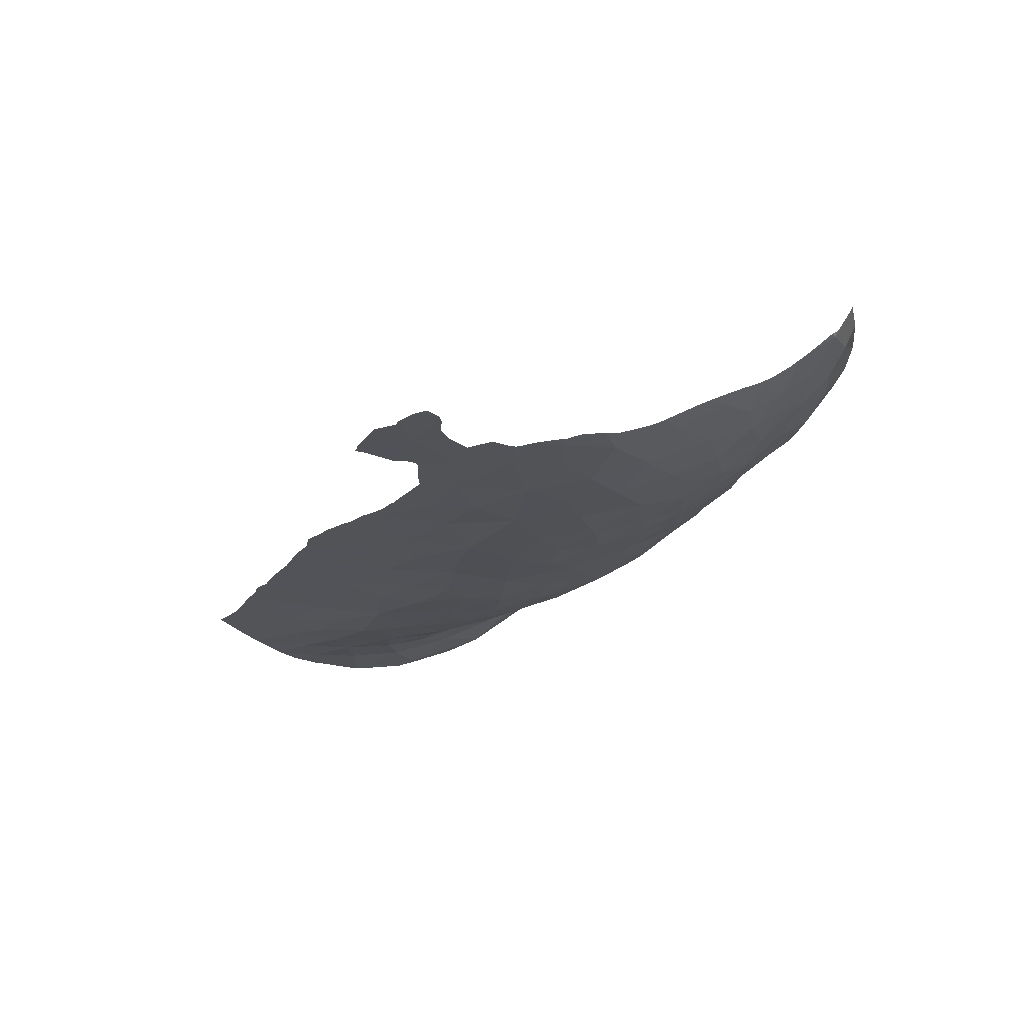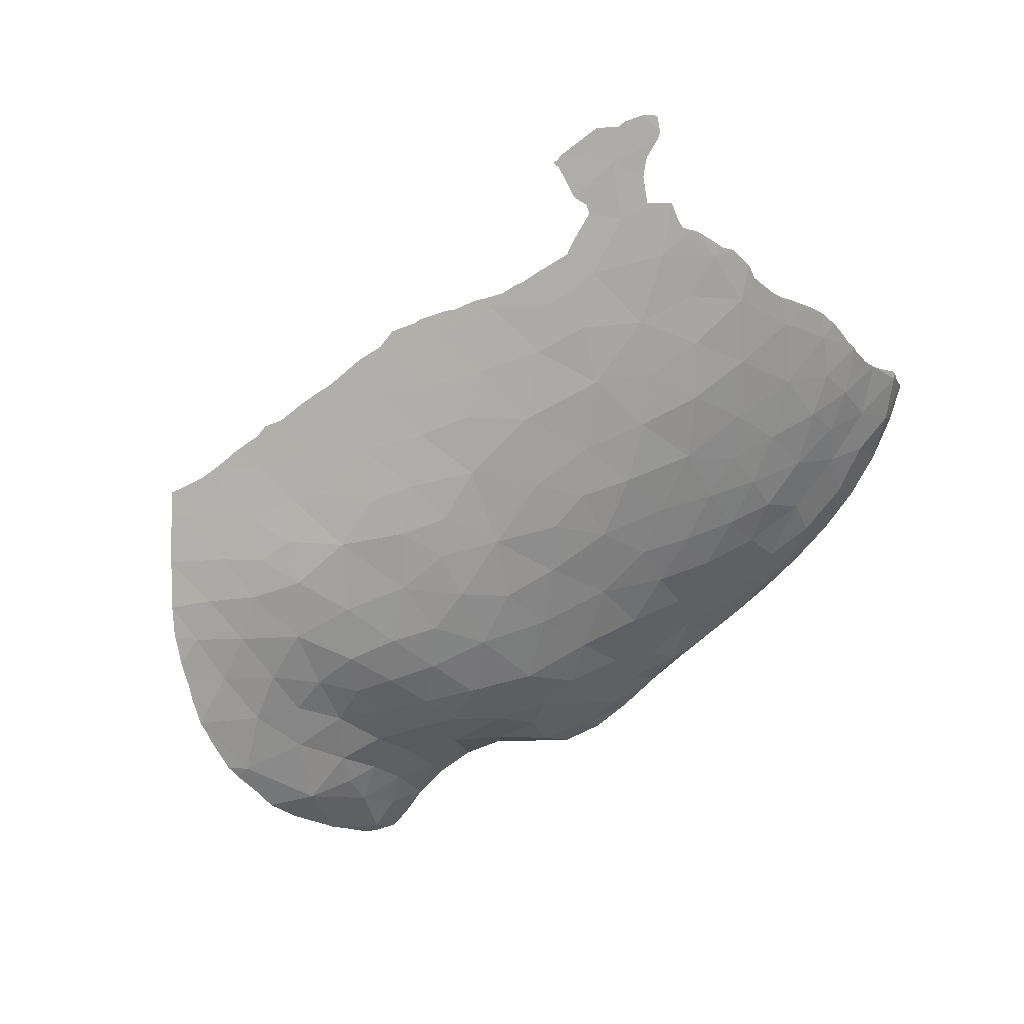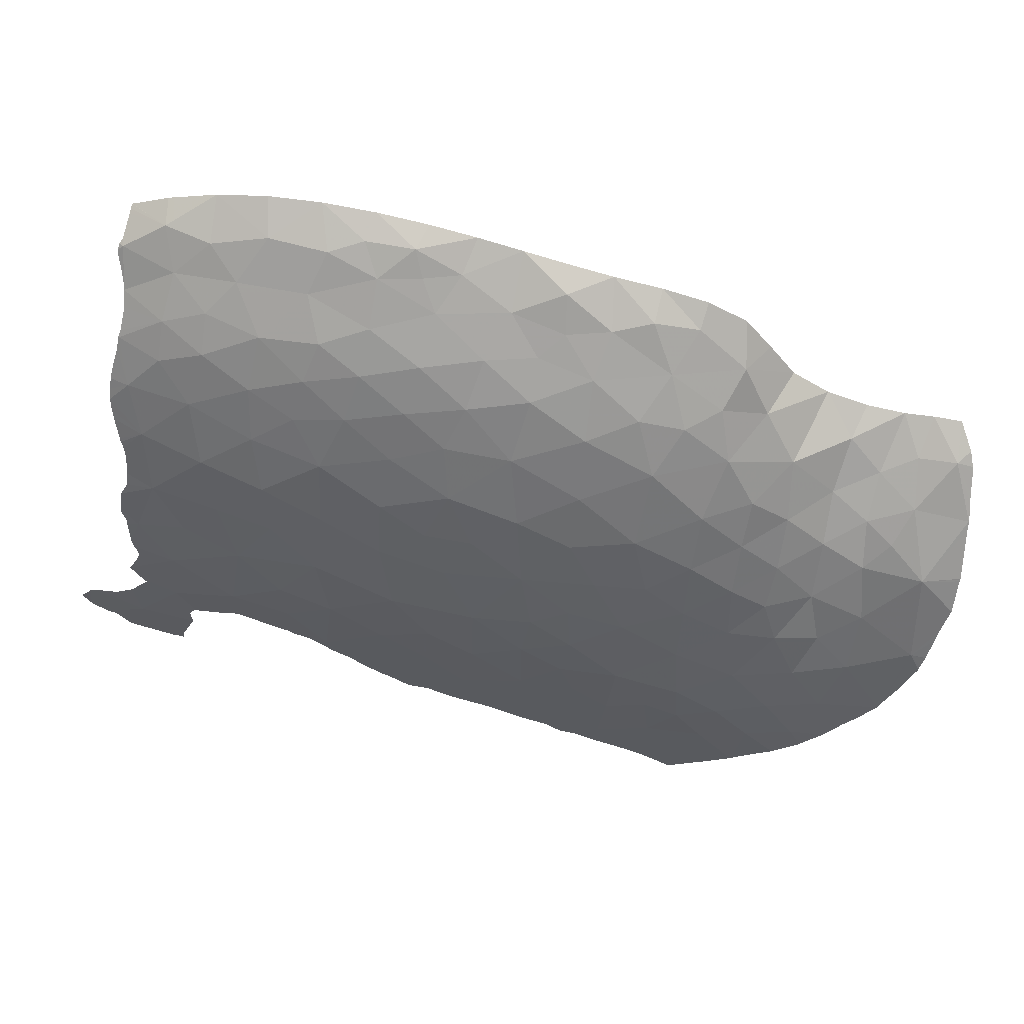
<metadata>
{"format":"obj","ext":"obj","renderer":"f3d","projection":"perspective","resolution":1024,"background":"white","views":[{"elev":-21.7,"azim":-98.7,"up":"+Y"},{"elev":-76.7,"azim":-126.8,"up":"+Y"},{"elev":55.3,"azim":10.2,"up":"+Z"}]}
</metadata>
<code>
v 514175 -2581 -6700210
v 515144 222.4 -6698590
v 511435 213.7 -6697460
v 509239 -5809 -6700740
v 518625 226.4 -6699000
v 517233 -3956 -6702900
v 520441 -2784 -6701470
v 513274 -5931 -6704150
v 516779 -7126 -6706370
v 509553 -8891 -6705470
v 506147 -9424 -6702990
v 513159 -9051 -6708250
v 509326 -1.133e+04 -6709960
v 517107 -9739 -6710180
v 512911 -1.158e+04 -6713420
v 519352 -8408 -6707840
v 522690 -1.015e+04 -6710390
v 520878 -6110 -6704900
v 523962 -2887 -6701250
v 521283 230.7 -6698910
v 525931 -5911 -6705780
v 525745 -4727 -6704370
v 525964 -6366 -6706450
v 526176 -9120 -6710480
v 525980 -6019 -6705960
v 525984 -5943 -6705850
v 525976 -5891 -6705790
v 525966 -5848 -6705740
v 526167 -9167 -6710560
v 526149 -9264 -6710720
v 526121 -9395 -6710940
v 525969 -1.087e+04 -6713520
v 525238 -1.186e+04 -6715720
v 523086 -1.325e+04 -6718360
v 524999 -12289 -6716700
v 517863 -1.198e+04 -6715180
v 517340 -14077 -6720930
v 514113 -1.32e+04 -6717980
v 510121 -1.398e+04 -6717890
v 512365 -1.481e+04 -6722260
v 508752 -1.314e+04 -6713960
v 505687 -1.486e+04 -6716810
v 505481 -1.347e+04 -6711800
v 505753 -1.15e+04 -6707060
v 501288 -1.501e+04 -6714380
v 501449 -1.345e+04 -6709060
v 501148 -15932 -6720390
v 495743 -1.583e+04 -6717080
v 506735 -1.579e+04 -6722870
v 501631 -1.662e+04 -6726270
v 510411 -15922 -6727410
v 505669 -1.648e+04 -6729010
v 515404 -1.535e+04 -6726410
v 513307 -1.614e+04 -6731270
v 521064 -1.521e+04 -6725610
v 519261 -1.556e+04 -6727820
v 521101 -1.52e+04 -6725550
v 521213 -1.514e+04 -6725330
v 521521 -1.497e+04 -6724720
v 522375 -1.459e+04 -6723340
v 524082 -1.369e+04 -6720050
v 524174 -1.354e+04 -6719660
v 524487 -1.317e+04 -6718760
v 524520 -1.313e+04 -6718650
v 518171 -1.574e+04 -6728980
v 517335 -1.59e+04 -6730000
v 516517 -1.607e+04 -6731020
v 516508 -1.607e+04 -6731030
v 515342 -1.62e+04 -6732190
v 514420 -1.63e+04 -6733190
v 514071 -1.632e+04 -6733520
v 511923 -1.642e+04 -6735270
v 508939 -16385 -6732590
v 511854 -16426 -6735330
v 504352 -1.647e+04 -6734080
v 501894 -1.66e+04 -6730740
v 508006 -1.637e+04 -6738100
v 507870 -1.637e+04 -6738210
v 509163 -16384 -6737220
v 510084 -1.64e+04 -6736560
v 510262 -1.64e+04 -6736430
v 510702 -16408 -6736110
v 507638 -1.636e+04 -6738370
v 502466 -1.623e+04 -6739070
v 505508 -1.626e+04 -6739840
v 499138 -1.639e+04 -6734630
v 497674 -1.61e+04 -6740250
v 498622 -1.66e+04 -6729640
v 494799 -1.638e+04 -6731520
v 495565 -1.656e+04 -6724990
v 494067 -1.615e+04 -6736970
v 489962 -1.625e+04 -6733780
v 491229 -1.607e+04 -6738670
v 491328 -16459 -6728940
v 486180 -1.642e+04 -6729050
v 490043 -1.657e+04 -6725310
v 490878 -1.649e+04 -6720680
v 486148 -1.652e+04 -6722840
v 490515 -1.593e+04 -6715880
v 492774 -1.511e+04 -6711640
v 487003 -1.625e+04 -6718030
v 485927 -1.538e+04 -6712120
v 481373 -1.631e+04 -6718700
v 490220 -1.41e+04 -6707470
v 496082 -13370 -6706330
v 485239 -1.377e+04 -6705320
v 481095 -1.484e+04 -6708130
v 490676 -1.227e+04 -6702300
v 484228 -1.142e+04 -6699060
v 496945 -1.048e+04 -6699540
v 501833 -1.138e+04 -6703770
v 490666 -9790 -6696760
v 495156 -8099 -6694990
v 490718 -6522 -6692100
v 499246 -7670 -6695790
v 503451 -8158 -6698840
v 497480 -4903 -6691760
v 502292 -5706 -6694790
v 503837 -2801 -6692150
v 506289 -4058 -6696450
v 508093 212.6 -6695420
v 505710 222 -6692260
v 503274 200.8 -6689180
v 499386 -1749 -6688940
v 499772 200.8 -6687390
v 495382 -2444 -6688060
v 491820 -3503 -6688740
v 495643 199.9 -6686400
v 491324 202.7 -6685720
v 487561 -2210 -6686080
v 487252 202.4 -6684870
v 487823 -4358 -6688960
v 482939 -3871 -6687600
v 485661 -5987 -6690640
v 485466 -8619 -6693800
v 481038 -7006 -6690810
v 476405 -5133 -6687620
v 479869 -9758 -6694620
v 475518 -8394 -6691350
v 478175 -1.167e+04 -6698330
v 474415 -1.071e+04 -6695330
v 478822 -1.356e+04 -6703250
v 473344 -1.261e+04 -6699860
v 476712 -1.493e+04 -6707850
v 472545 -1.445e+04 -6704970
v 478543 -15708 -6712480
v 472416 -1.553e+04 -6710720
v 473558 -1.643e+04 -6717650
v 466916 -15102 -6707510
v 466898 -1.346e+04 -6701340
v 466158 -1.615e+04 -6714140
v 462006 -1.547e+04 -6709750
v 467232 -1.649e+04 -6720840
v 462434 -1.652e+04 -6718630
v 472135 -1.648e+04 -6724260
v 476965 -1.649e+04 -6722650
v 466350 -1.634e+04 -6727580
v 472216 -1.628e+04 -6729500
v 462782 -1.651e+04 -6722880
v 463744 -16372 -6726980
v 457463 -1.654e+04 -6721190
v 460002 -1.644e+04 -6725430
v 458590 -1.611e+04 -6714270
v 451914 -1.628e+04 -6716660
v 451535 -1.647e+04 -6722260
v 453382 -1.553e+04 -6711720
v 448856 -1.549e+04 -6712380
v 456950 -1.519e+04 -6708330
v 450726 -1.458e+04 -6707240
v 461479 -1.461e+04 -6704780
v 455676 -13767 -6703050
v 460527 -1.277e+04 -6699660
v 449936 -1.259e+04 -6701620
v 454615 -1.149e+04 -6697440
v 448223 -1.336e+04 -6704710
v 448006 -1.296e+04 -6703610
v 448191 -1.391e+04 -6706370
v 448138 -1.432e+04 -6707580
v 447467 -1.464e+04 -6708820
v 447238 -1.503e+04 -6710810
v 447236 -1.51e+04 -6711220
v 447691 -1.534e+04 -6712240
v 447691 -1.543e+04 -6712760
v 447881 -1.583e+04 -6715040
v 448092 -1.594e+04 -6715730
v 448283 -1.6e+04 -6716100
v 448490 -1.609e+04 -6716780
v 448102 -1.619e+04 -6717710
v 447249 -1.63e+04 -6719100
v 448296 -1.637e+04 -6720650
v 448681 -1.639e+04 -6721130
v 446887 -1.641e+04 -6723010
v 447524 -1.651e+04 -6726270
v 445214 -1.644e+04 -6723900
v 452485 -1.643e+04 -6725850
v 452616 -1.642e+04 -6727290
v 452905 -1.643e+04 -6725240
v 453188 -16427 -6725100
v 455515 -1.645e+04 -6724830
v 455932 -1.645e+04 -6724810
v 456286 -1.646e+04 -6724710
v 457577 -1.646e+04 -6724450
v 457634 -1.646e+04 -6724470
v 457668 -1.646e+04 -6724480
v 451184 -16329 -6730340
v 450034 -1.632e+04 -6730820
v 450113 -1.632e+04 -6730850
v 446380 -1.641e+04 -6729790
v 445855 -1.642e+04 -6729630
v 444499 -1.649e+04 -6727930
v 443760 -1.65e+04 -6727820
v 443181 -1.645e+04 -6724110
v 442157 -1.648e+04 -6726730
v 442404 -1.644e+04 -6724380
v 441342 -1.643e+04 -6725570
v 450572 -1.632e+04 -6730860
v 451192 -1.633e+04 -6730390
v 450590 -1.632e+04 -6730860
v 451193 -16304 -6730970
v 447779 -1.275e+04 -6703100
v 447691 -12603 -6702750
v 447188 -1.179e+04 -6700920
v 446993 -1.141e+04 -6700090
v 446847 -1.097e+04 -6699070
v 448704 -1.054e+04 -6697170
v 446902 -1.051e+04 -6698110
v 451719 -9568 -6694160
v 455862 -9374 -6692680
v 447753 -8131 -6693410
v 447605 -8642 -6694370
v 451939 -7558 -6690970
v 447874 -7744 -6692860
v 455983 -7126 -6689550
v 461032 -8293 -6690400
v 452730 -4774 -6687430
v 448042 -5466 -6689880
v 458619 -5281 -6686920
v 455969 -3186 -6684670
v 465104 -5549 -6686850
v 466481 -8326 -6690130
v 461200 -2696 -6683450
v 466572 -3169 -6683710
v 465525 194.1 -6681180
v 471114 -4099 -6685230
v 469695 -2018 -6682910
v 470823 -6957 -6688750
v 474994 -3373 -6685220
v 470273 -9519 -6692370
v 465239 -1.02e+04 -6693380
v 469099 -11503 -6696420
v 464390 -1.179e+04 -6697070
v 460245 -1.079e+04 -6694940
v 478328 -2481 -6685100
v 474159 -1952 -6683160
v 470347 198.2 -6681530
v 474974 199.4 -6682190
v 479232 201.2 -6683020
v 483272 199.2 -6683950
v 460685 196.3 -6681290
v 456004 197.8 -6682000
v 451676 -2119 -6684310
v 451480 197.1 -6683250
v 447755 -3172 -6686630
v 448024 -5405 -6689800
v 447613 -2430 -6686270
v 447871 -527.7 -6685100
v 447606 -2499 -6686320
v 447321 -2871 -6686690
v 447210 -3225 -6687130
v 447220 -3372 -6687340
v 447673 -4375 -6688510
v 447915 -4990 -6689260
v 447889 -198.5 -6684910
v 447938 174.9 -6684700
v 447941 196.8 -6684690
v 448043 -5458 -6689870
v 448130 -6445 -6691100
v 447775 -7918 -6693120
v 447688 -8092 -6693390
v 447658 -8150 -6693480
v 447190 -9418 -6695930
v 446945 -1.005e+04 -6697150
v 460802 -1.643e+04 -6725770
v 462607 -1.64e+04 -6726380
v 463101 -1.638e+04 -6726740
v 464583 -1.636e+04 -6727290
v 465700 -1.632e+04 -6728120
v 466206 -1.63e+04 -6728510
v 466842 -1.628e+04 -6729060
v 467292 -1.627e+04 -6729310
v 468845 -1.624e+04 -6730180
v 469401 -1.622e+04 -6730750
v 470391 -1.62e+04 -6731450
v 471675 -1.617e+04 -6732360
v 472334 -1.617e+04 -6732590
v 473169 -1.615e+04 -6733120
v 475901 -1.623e+04 -6731510
v 473447 -1.614e+04 -6733300
v 476458 -1.639e+04 -6727370
v 480223 -1.629e+04 -6730940
v 481243 -1.647e+04 -6725270
v 484158 -1.612e+04 -6736100
v 483523 -1.612e+04 -6736110
v 482606 -1.612e+04 -6735780
v 484054 -1.611e+04 -6736300
v 484212 -1.611e+04 -6736360
v 484731 -16108 -6736540
v 485987 -1.61e+04 -6736980
v 488703 -1.609e+04 -6737670
v 489388 -1.608e+04 -6738110
v 490226 -1.606e+04 -6738630
v 482548 -1.612e+04 -6735760
v 478957 -1.612e+04 -6734940
v 478163 -1.613e+04 -6734650
v 476682 -1.614e+04 -6734080
v 476433 -1.614e+04 -6733990
v 474442 -1.613e+04 -6733950
v 497558 -1.473e+04 -6711620
v 491593 -1.607e+04 -6738690
v 493820 -1.606e+04 -6739460
v 493925 -1.606e+04 -6739510
v 495458 -1.607e+04 -6739850
v 497027 -1.608e+04 -6740260
v 497330 -1.609e+04 -6740360
v 497605 -16088 -6740450
v 497899 -1.609e+04 -6740540
v 498574 -1.609e+04 -6740750
v 500779 -1.609e+04 -6741840
v 500802 -1.609e+04 -6741860
v 501365 -1.609e+04 -6742190
v 501661 -16087 -6742370
v 503714 -1.619e+04 -6741000
v 504041 -1.62e+04 -6740770
v 504920 -1.624e+04 -6740230
v 525678 -4253 -6703820
v 525526 -2926 -6702270
v 525439 -2597 -6701860
v 525038 -1654 -6700800
v 523798 224.2 -6699050
v 523763 239.3 -6699030
v 523788 239.5 -6699040
f 225 230 229
f 340 339 19
f 98 95 301
f 312 313 300
f 11 111 116
f 313 314 300
f 158 292 291
f 169 175 173
f 307 306 302
f 110 116 111
f 42 41 39
f 143 141 140
f 92 93 311
f 251 150 172
f 17 33 34
f 323 322 91
f 205 217 216
f 54 69 70
f 238 237 235
f 135 138 136
f 309 308 92
f 214 213 215
f 143 140 142
f 115 113 117
f 241 243 242
f 136 137 133
f 136 139 137
f 280 279 229
f 10 11 4
f 11 116 4
f 144 142 107
f 37 36 34
f 183 182 167
f 169 178 177
f 229 232 231
f 246 248 240
f 135 136 134
f 73 80 79
f 149 170 150
f 141 138 140
f 54 72 73
f 296 295 158
f 254 255 256
f 1 6 8
f 12 13 10
f 147 151 149
f 17 14 16
f 167 179 169
f 108 106 109
f 327 326 87
f 297 298 296
f 92 310 309
f 120 119 121
f 263 272 271
f 318 45 48
f 71 72 54
f 110 111 105
f 104 102 106
f 261 262 260
f 182 181 167
f 19 338 337
f 261 266 273
f 290 289 157
f 143 150 250
f 241 259 243
f 253 254 257
f 302 306 305
f 91 321 320
f 153 157 159
f 177 175 169
f 104 108 105
f 29 30 17
f 107 102 146
f 110 112 113
f 190 189 164
f 73 72 74
f 273 274 261
f 84 85 334
f 120 3 4
f 135 109 138
f 23 24 17
f 12 15 13
f 53 65 66
f 107 142 106
f 89 91 92
f 277 236 231
f 263 264 272
f 335 22 19
f 91 319 93
f 43 45 46
f 246 137 139
f 98 301 103
f 37 40 38
f 42 45 43
f 193 205 206
f 165 195 193
f 144 107 146
f 130 133 258
f 192 191 165
f 251 252 249
f 147 148 151
f 168 170 152
f 1 3 2
f 164 189 188
f 115 110 113
f 17 24 29
f 124 126 128
f 204 203 161
f 18 19 21
f 245 243 255
f 99 101 102
f 10 44 11
f 53 67 54
f 163 166 168
f 149 152 170
f 167 185 184
f 120 4 116
f 173 171 169
f 34 35 64
f 130 131 129
f 98 101 97
f 12 10 8
f 263 271 270
f 132 133 130
f 253 247 254
f 60 59 34
f 254 256 257
f 114 127 117
f 77 78 75
f 232 277 231
f 87 86 84
f 98 97 96
f 156 299 155
f 149 151 152
f 173 224 225
f 193 210 211
f 15 41 13
f 168 171 170
f 126 129 128
f 30 31 17
f 295 294 158
f 254 247 244
f 229 279 278
f 336 335 19
f 19 7 20
f 46 111 44
f 246 239 244
f 84 328 327
f 21 22 28
f 236 276 235
f 213 214 212
f 114 113 112
f 52 51 73
f 188 187 164
f 153 151 148
f 158 294 293
f 247 137 244
f 311 310 92
f 15 39 41
f 99 97 101
f 299 158 155
f 253 137 247
f 25 23 21
f 135 114 112
f 253 257 258
f 163 168 152
f 248 141 250
f 308 307 302
f 158 293 292
f 224 226 225
f 149 150 145
f 130 258 131
f 163 151 154
f 40 51 49
f 42 39 49
f 132 127 114
f 241 237 238
f 241 238 260
f 246 244 137
f 21 26 25
f 124 117 126
f 90 94 96
f 89 88 86
f 110 105 108
f 161 200 165
f 58 57 37
f 84 329 328
f 161 203 202
f 64 63 34
f 251 250 150
f 19 22 21
f 37 55 53
f 159 284 283
f 229 230 280
f 51 53 54
f 54 67 68
f 225 282 281
f 193 206 208
f 90 97 48
f 88 50 76
f 288 287 157
f 299 297 158
f 104 105 100
f 252 172 174
f 248 250 249
f 33 35 34
f 300 299 301
f 239 237 241
f 315 316 297
f 253 133 137
f 303 304 300
f 159 160 284
f 269 268 263
f 239 241 242
f 130 129 127
f 91 86 87
f 119 122 121
f 109 106 142
f 165 199 198
f 261 235 263
f 114 117 113
f 84 334 333
f 263 265 261
f 254 244 245
f 75 84 86
f 87 325 324
f 193 196 205
f 143 250 141
f 261 260 238
f 103 148 146
f 46 105 111
f 318 48 100
f 89 94 90
f 115 116 110
f 153 159 154
f 9 14 12
f 332 331 84
f 193 195 196
f 231 236 235
f 165 200 199
f 286 160 157
f 179 178 169
f 43 46 44
f 165 197 195
f 84 327 87
f 75 83 84
f 251 172 252
f 12 14 15
f 162 204 161
f 144 145 142
f 297 296 158
f 15 36 38
f 42 47 45
f 120 118 119
f 104 106 108
f 161 202 201
f 164 186 185
f 181 180 167
f 318 105 46
f 136 133 134
f 84 83 85
f 10 4 8
f 239 240 234
f 211 212 193
f 261 275 262
f 251 249 250
f 124 128 125
f 157 160 159
f 56 65 53
f 40 49 39
f 88 76 86
f 218 217 219
f 15 14 36
f 120 116 118
f 153 148 155
f 92 308 302
f 11 44 111
f 163 152 151
f 156 155 148
f 241 260 259
f 326 325 87
f 21 23 17
f 147 149 145
f 252 174 228
f 9 12 8
f 7 6 5
f 246 139 248
f 253 258 133
f 10 13 44
f 165 164 161
f 330 329 84
f 300 301 95
f 187 186 164
f 40 39 38
f 18 7 19
f 84 333 332
f 9 8 6
f 216 217 218
f 320 319 91
f 163 161 164
f 159 162 161
f 126 117 127
f 73 79 77
f 119 124 123
f 75 52 73
f 110 108 112
f 15 38 39
f 18 21 17
f 154 159 161
f 167 184 183
f 156 103 301
f 212 194 193
f 90 50 88
f 147 146 148
f 61 60 34
f 18 16 9
f 47 50 90
f 227 174 225
f 17 36 14
f 126 127 129
f 229 278 232
f 150 170 172
f 180 179 167
f 235 276 264
f 81 80 73
f 103 146 102
f 37 38 36
f 99 100 48
f 298 316 317
f 341 339 340
f 99 102 100
f 82 81 73
f 115 117 118
f 51 54 73
f 1 5 6
f 171 174 172
f 318 46 45
f 168 169 171
f 75 86 76
f 43 44 13
f 163 164 166
f 95 92 302
f 173 222 223
f 254 245 255
f 173 175 176
f 18 17 16
f 261 265 266
f 261 274 275
f 109 142 140
f 173 225 174
f 119 117 124
f 47 48 45
f 316 298 297
f 18 6 7
f 89 90 88
f 107 106 102
f 227 231 228
f 47 90 48
f 173 174 171
f 90 96 97
f 161 201 200
f 159 283 162
f 9 16 14
f 91 93 92
f 19 20 340
f 227 225 229
f 52 76 50
f 19 337 336
f 75 76 52
f 173 223 224
f 66 67 53
f 234 252 228
f 1 8 4
f 119 123 122
f 62 61 34
f 40 53 51
f 173 220 221
f 47 49 50
f 207 205 216
f 70 71 54
f 156 301 299
f 135 134 114
f 115 118 116
f 73 77 75
f 98 103 101
f 302 305 303
f 168 166 169
f 227 228 174
f 248 139 141
f 135 112 109
f 78 83 75
f 194 192 193
f 63 62 34
f 53 55 56
f 42 49 47
f 227 229 231
f 52 50 49
f 95 94 92
f 37 57 55
f 143 145 150
f 246 240 239
f 144 147 145
f 1 2 5
f 234 240 249
f 167 166 164
f 31 32 17
f 263 267 265
f 164 185 167
f 171 172 170
f 89 92 94
f 225 226 282
f 233 228 231
f 21 28 27
f 245 244 242
f 302 303 300
f 235 264 263
f 281 230 225
f 17 32 33
f 17 34 36
f 165 198 197
f 124 125 123
f 300 95 302
f 153 154 151
f 233 237 234
f 300 297 299
f 18 9 6
f 42 43 41
f 165 190 164
f 245 242 243
f 209 210 193
f 289 288 157
f 173 176 220
f 119 118 117
f 233 231 235
f 74 82 73
f 132 134 133
f 141 139 138
f 167 169 166
f 239 242 244
f 157 287 286
f 233 235 237
f 104 100 102
f 239 234 237
f 156 148 103
f 34 58 37
f 43 13 41
f 136 138 139
f 153 155 157
f 300 315 297
f 101 103 102
f 324 323 87
f 268 267 263
f 132 130 127
f 212 211 213
f 304 312 300
f 284 160 285
f 1 4 3
f 7 5 20
f 89 86 91
f 291 290 157
f 87 323 91
f 263 270 269
f 95 96 94
f 234 249 252
f 21 27 26
f 54 68 69
f 109 140 138
f 193 192 165
f 221 222 173
f 84 331 330
f 132 114 134
f 99 48 97
f 163 154 161
f 165 191 190
f 322 321 91
f 314 315 300
f 37 53 40
f 261 238 235
f 19 339 338
f 206 205 207
f 318 100 105
f 120 121 3
f 248 249 240
f 158 291 157
f 34 59 58
f 208 209 193
f 144 146 147
f 98 96 95
f 52 49 51
f 108 109 112
f 143 142 145
f 233 234 228
f 157 155 158

</code>
